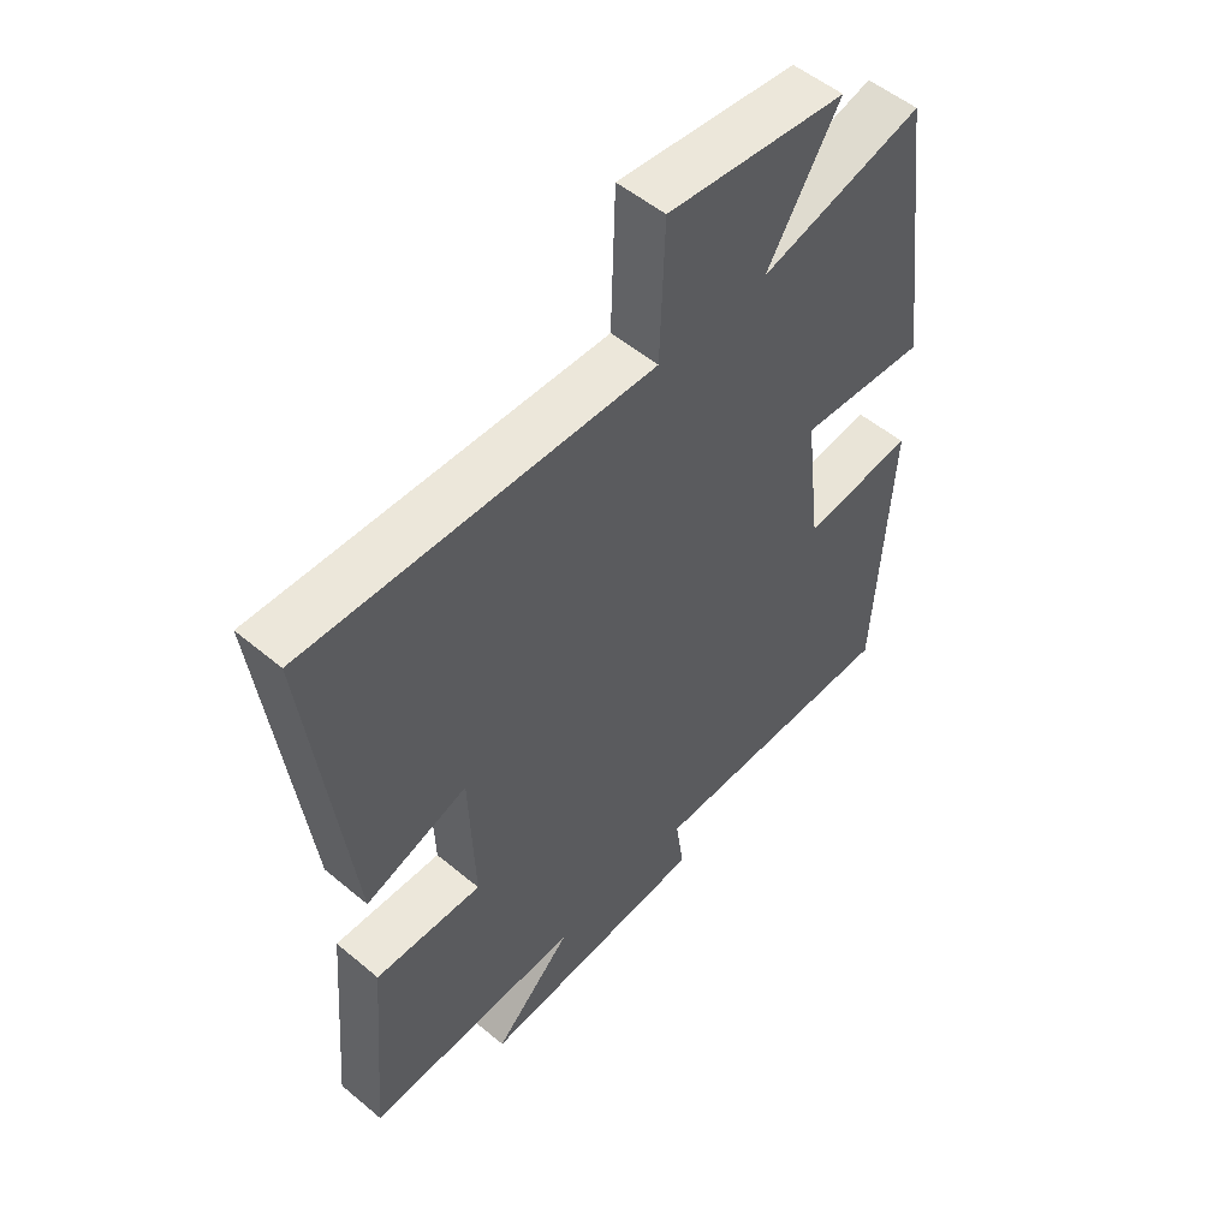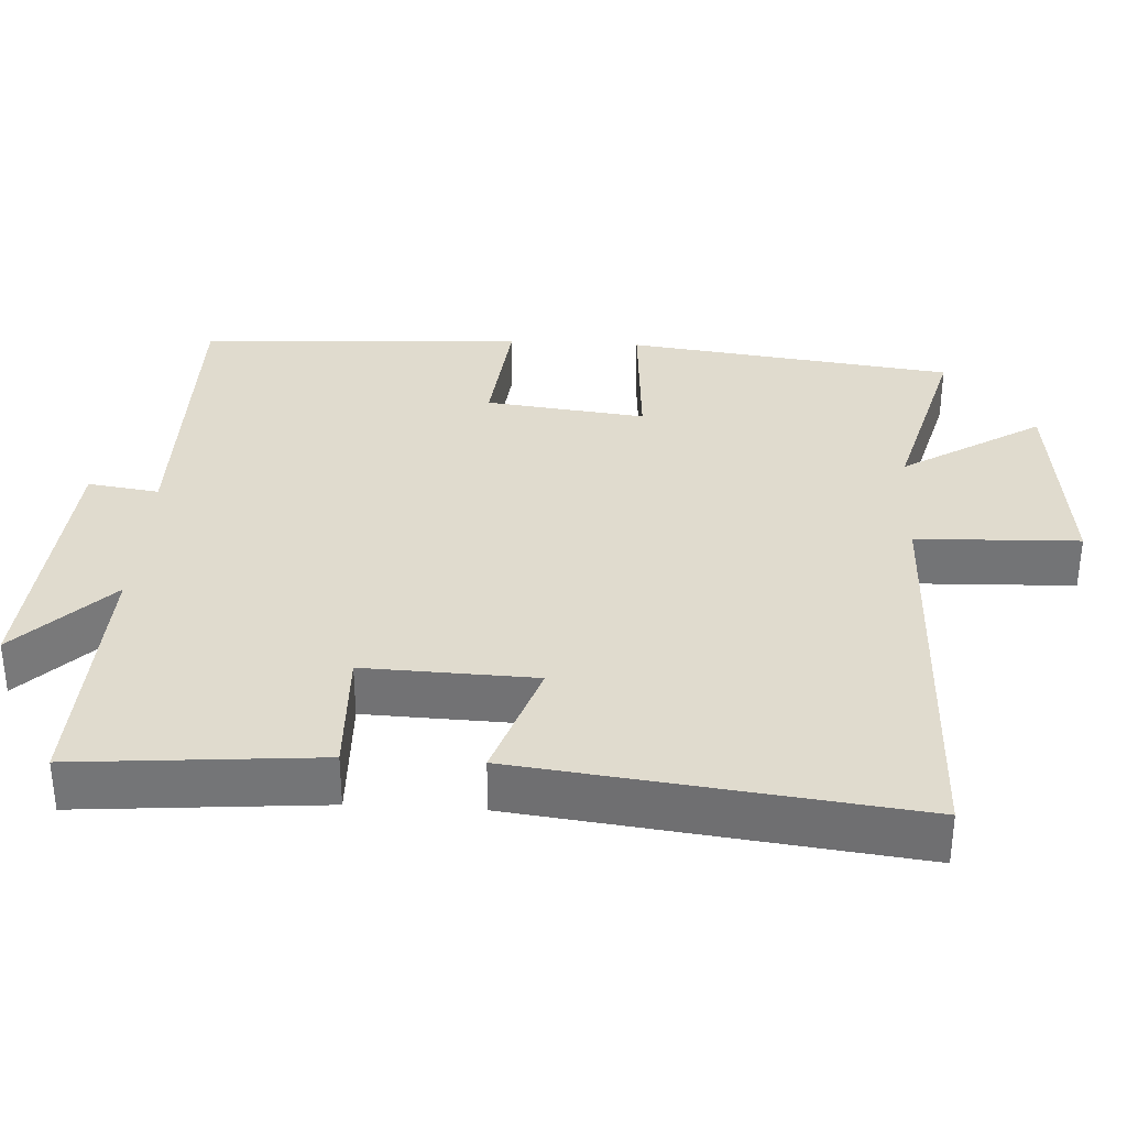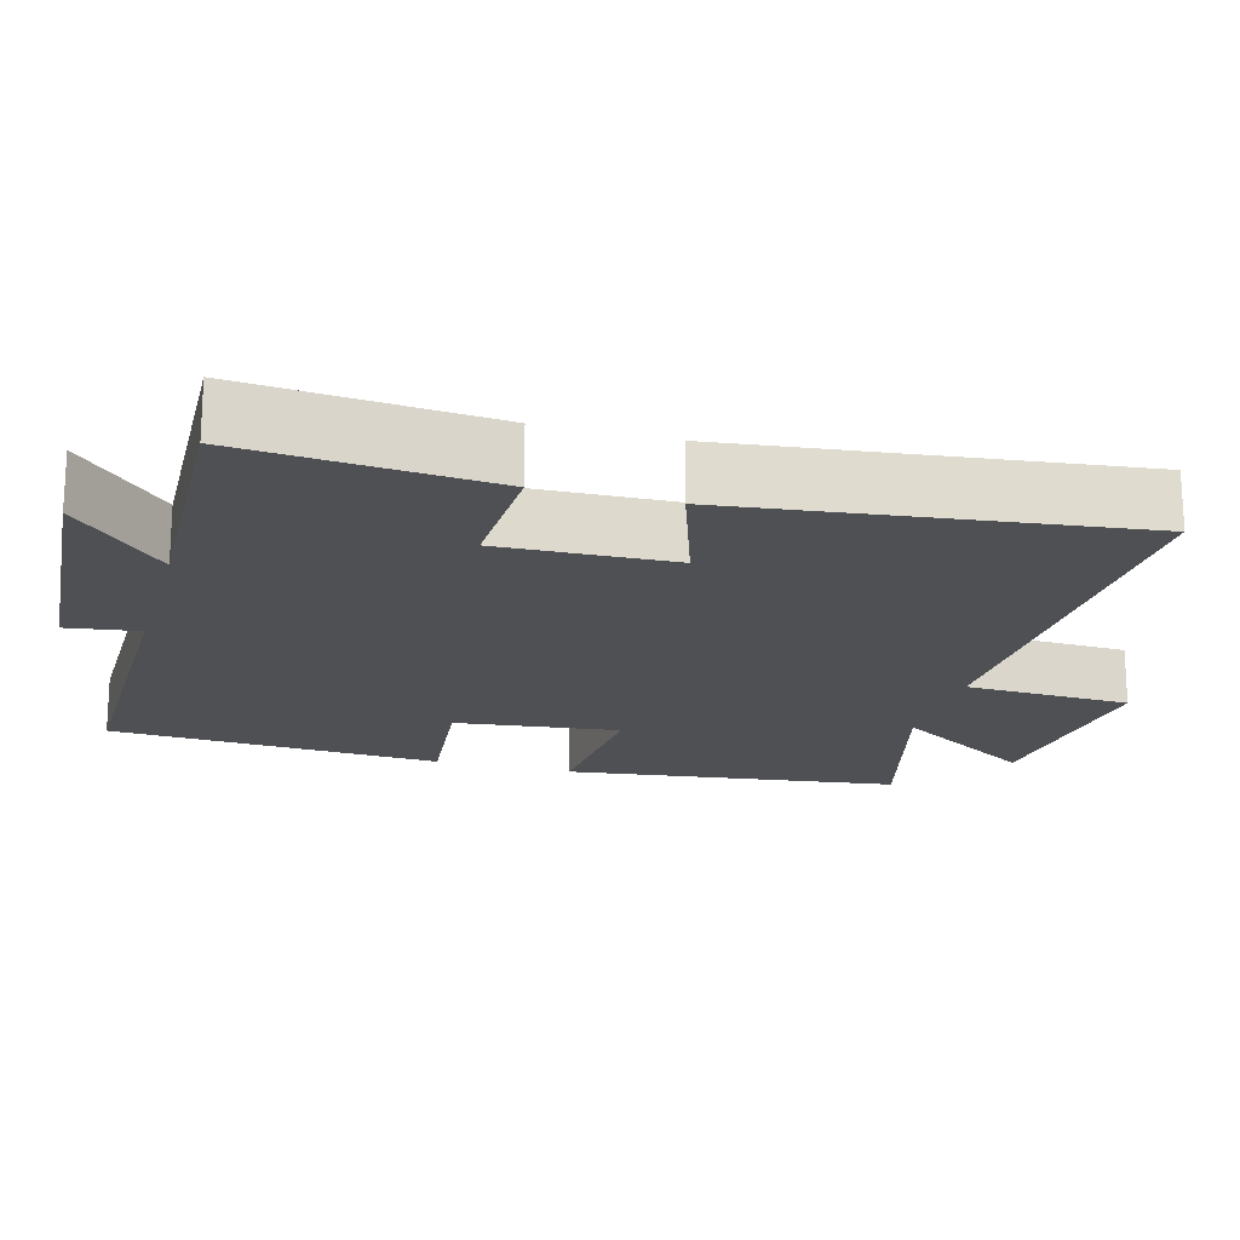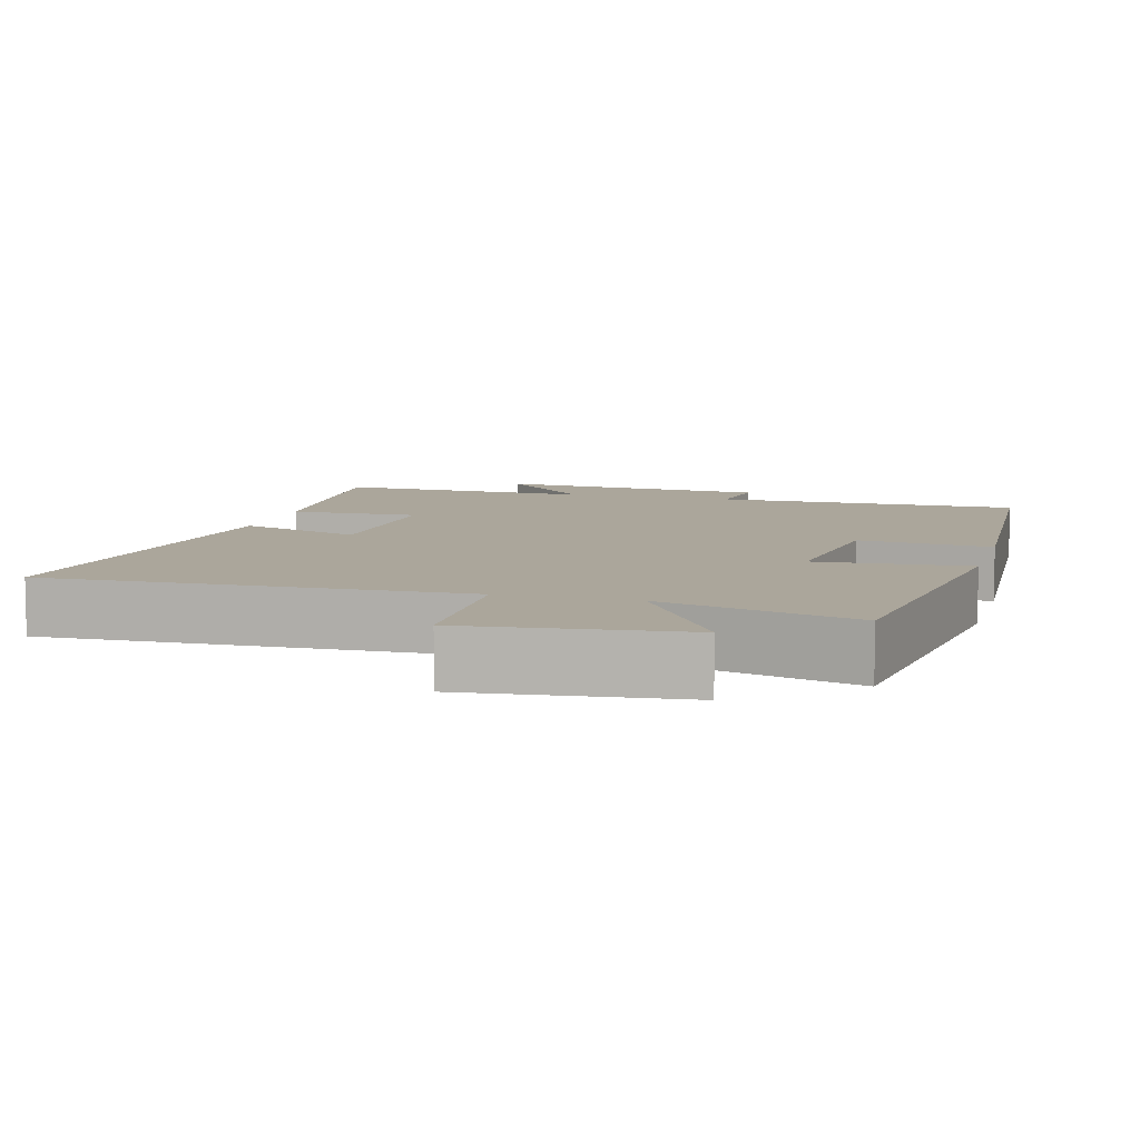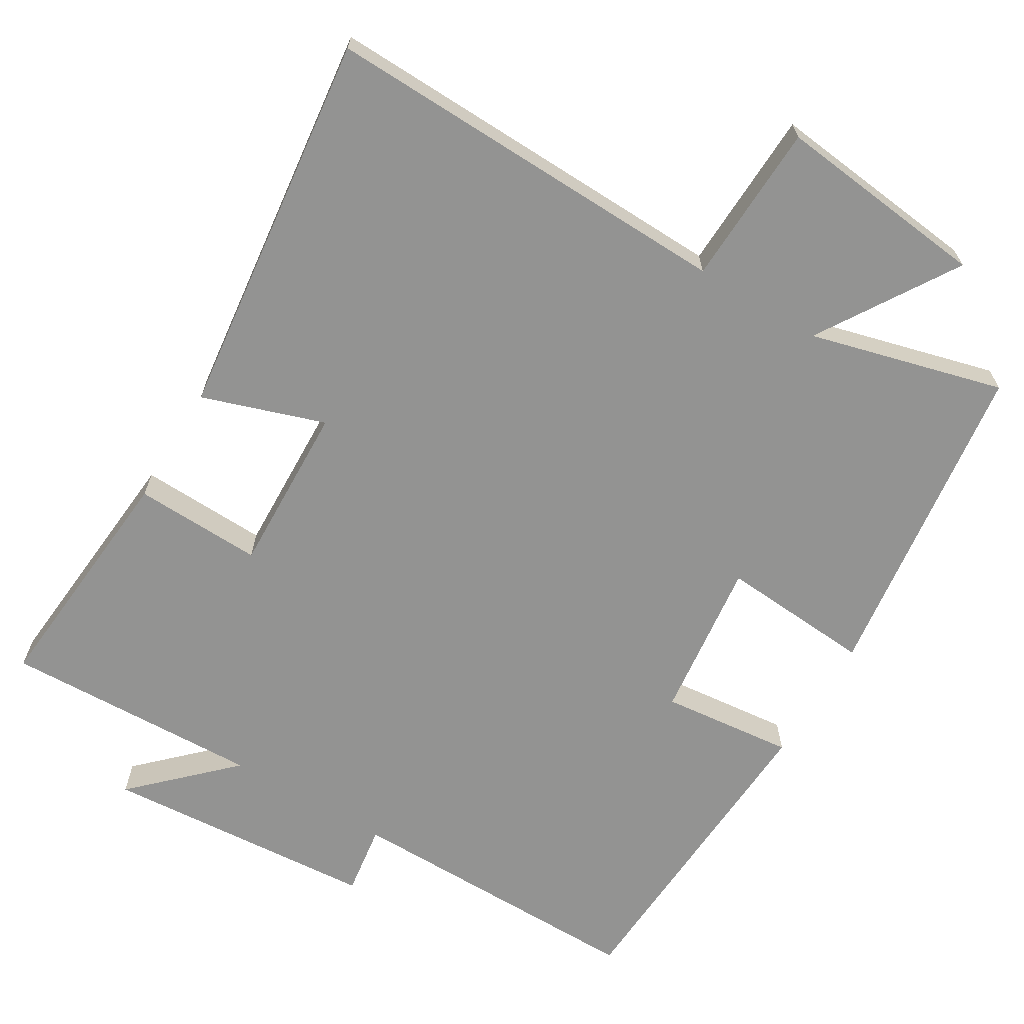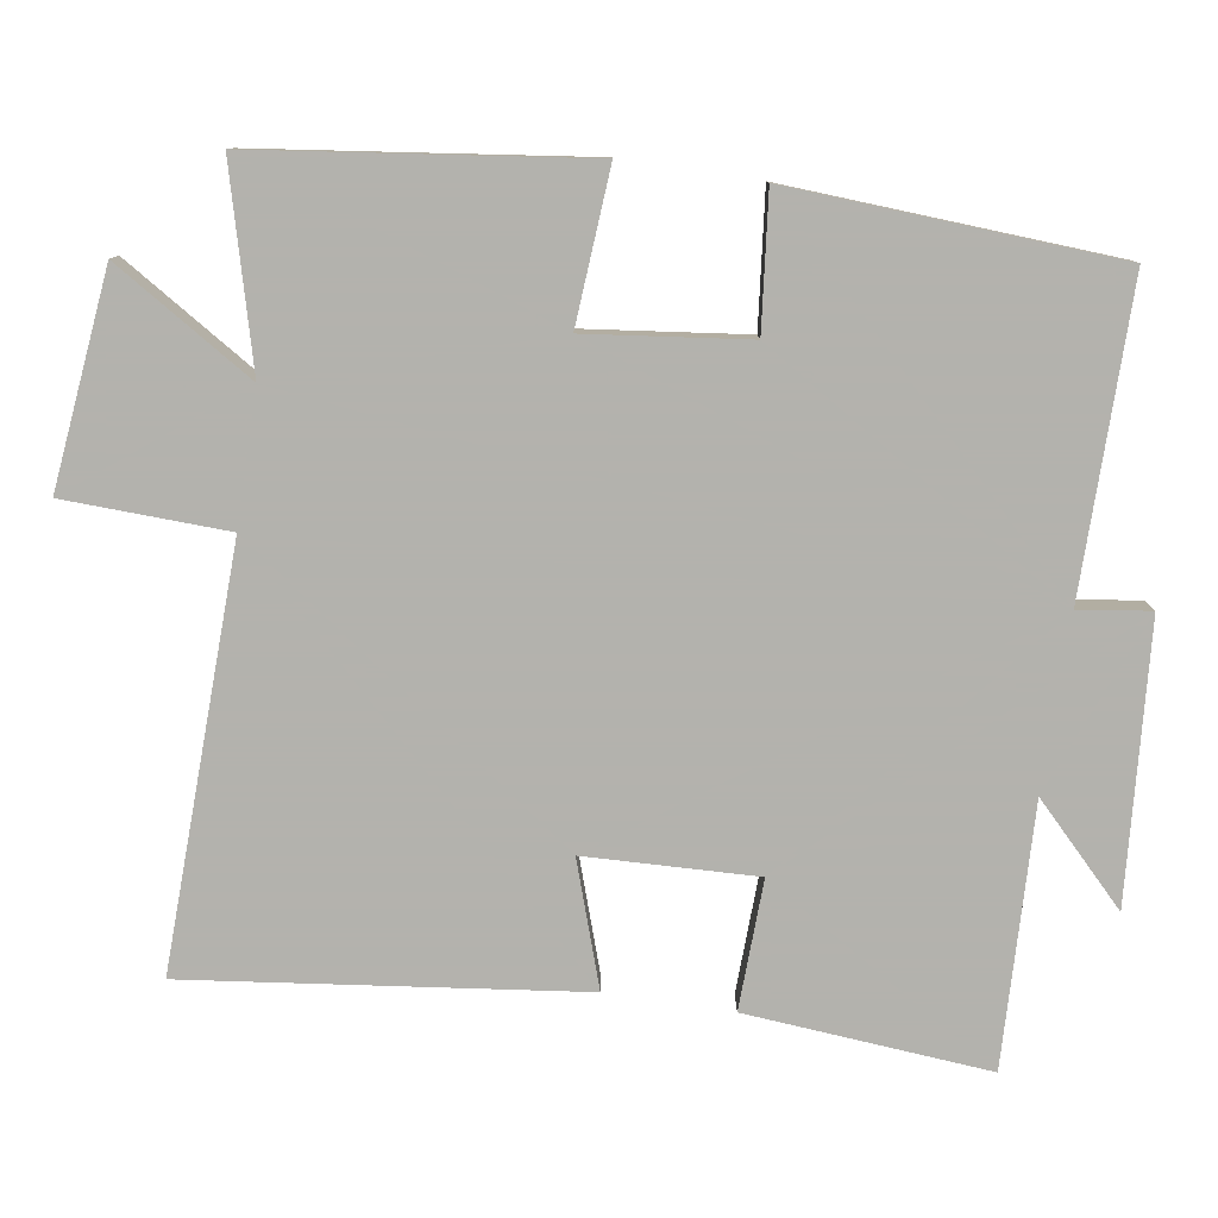
<metadata>
{"format":"obj","ext":"obj","renderer":"f3d","projection":"perspective","resolution":1024,"background":"white","views":[{"elev":52.9,"azim":-48.1,"up":"+Z"},{"elev":33.7,"azim":-86.7,"up":"+Y"},{"elev":-19.0,"azim":-105.6,"up":"+Y"},{"elev":8.0,"azim":15.4,"up":"+Y"},{"elev":-66.7,"azim":-31.0,"up":"+Y"},{"elev":-79.4,"azim":81.3,"up":"+Y"}]}
</metadata>
<code>
v 0.474 0.07 -0.502
v 0.057 0.07 -0.5
v 0.071 0.07 -0.597
v -0.303 0.07 -0.625
v -0.175 0.07 -0.5
v -0.528 0.07 -0.513
v -0.5 0.07 -0.183
v -0.325 0.07 -0.189
v -0.333 0.07 0.043
v -0.5 0.07 -0.013
v -0.564 0.07 0.516
v -0.001 0.07 0.5
v 0.007 0.07 0.721
v 0.297 0.07 0.689
v 0.179 0.07 0.5
v 0.443 0.07 0.57
v 0.5 0.07 0.125
v 0.293 0.07 0.14
v 0.319 0.07 -0.078
v 0.5 0.07 -0.059
v 0.474 0 -0.502
v 0.057 0 -0.5
v 0.071 0 -0.597
v -0.303 0 -0.625
v -0.175 0 -0.5
v -0.528 0 -0.513
v -0.5 0 -0.183
v -0.325 0 -0.189
v -0.333 0 0.043
v -0.5 0 -0.013
v -0.564 0 0.516
v -0.001 0 0.5
v 0.007 0 0.721
v 0.297 0 0.689
v 0.179 0 0.5
v 0.443 0 0.57
v 0.5 0 0.125
v 0.293 0 0.14
v 0.319 0 -0.078
v 0.5 0 -0.059
f 19 20 1 2
f 18 19 2
f 15 16 17 18
f 15 18 2
f 12 13 14 15
f 12 15 2
f 9 10 11 12
f 8 9 12 2
f 5 6 7 8
f 5 8 2 3
f 3 4 5
f 22 21 40 39
f 22 39 38
f 38 37 36 35
f 22 38 35
f 35 34 33 32
f 22 35 32
f 32 31 30 29
f 22 32 29 28
f 28 27 26 25
f 23 22 28 25
f 25 24 23
f 1 21 22 2
f 2 22 23 3
f 3 23 24 4
f 4 24 25 5
f 5 25 26 6
f 6 26 27 7
f 7 27 28 8
f 8 28 29 9
f 9 29 30 10
f 10 30 31 11
f 11 31 32 12
f 12 32 33 13
f 13 33 34 14
f 14 34 35 15
f 15 35 36 16
f 16 36 37 17
f 17 37 38 18
f 18 38 39 19
f 19 39 40 20
f 20 40 21 1

</code>
